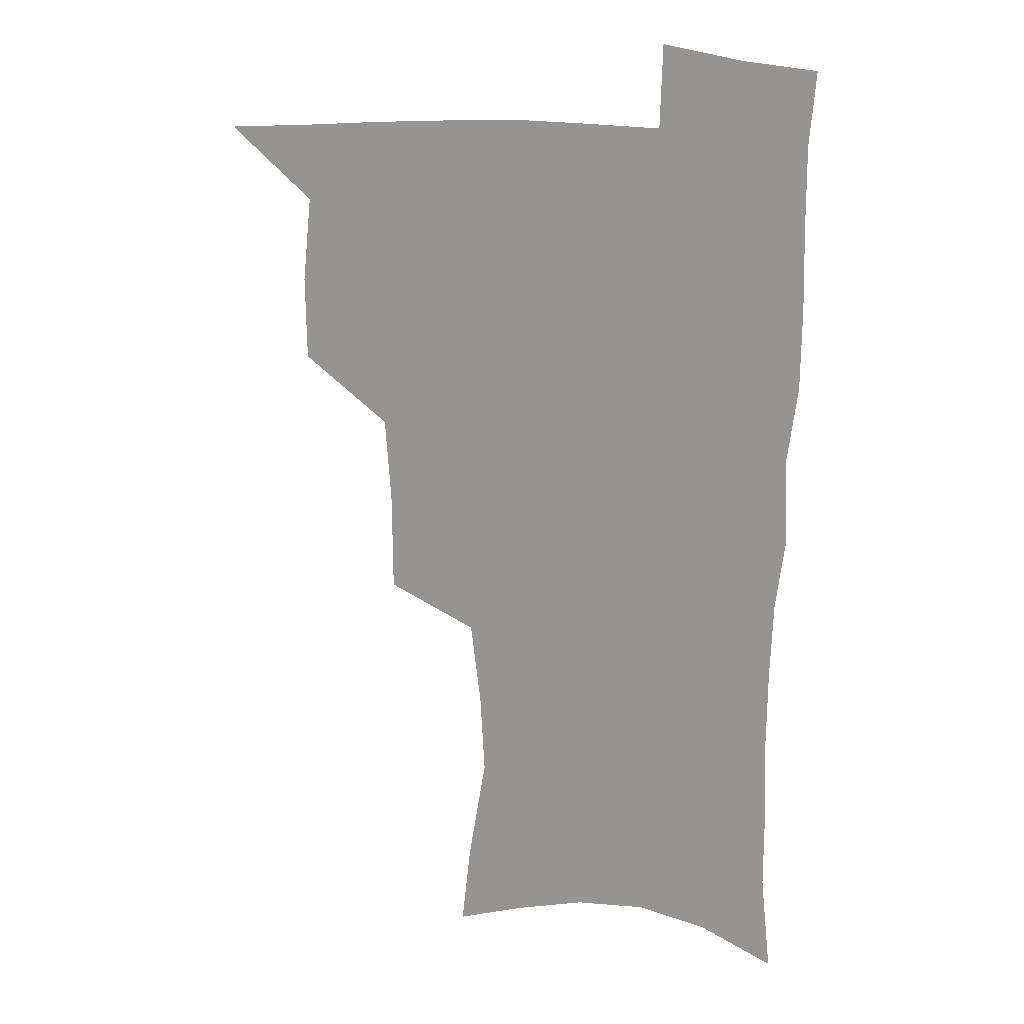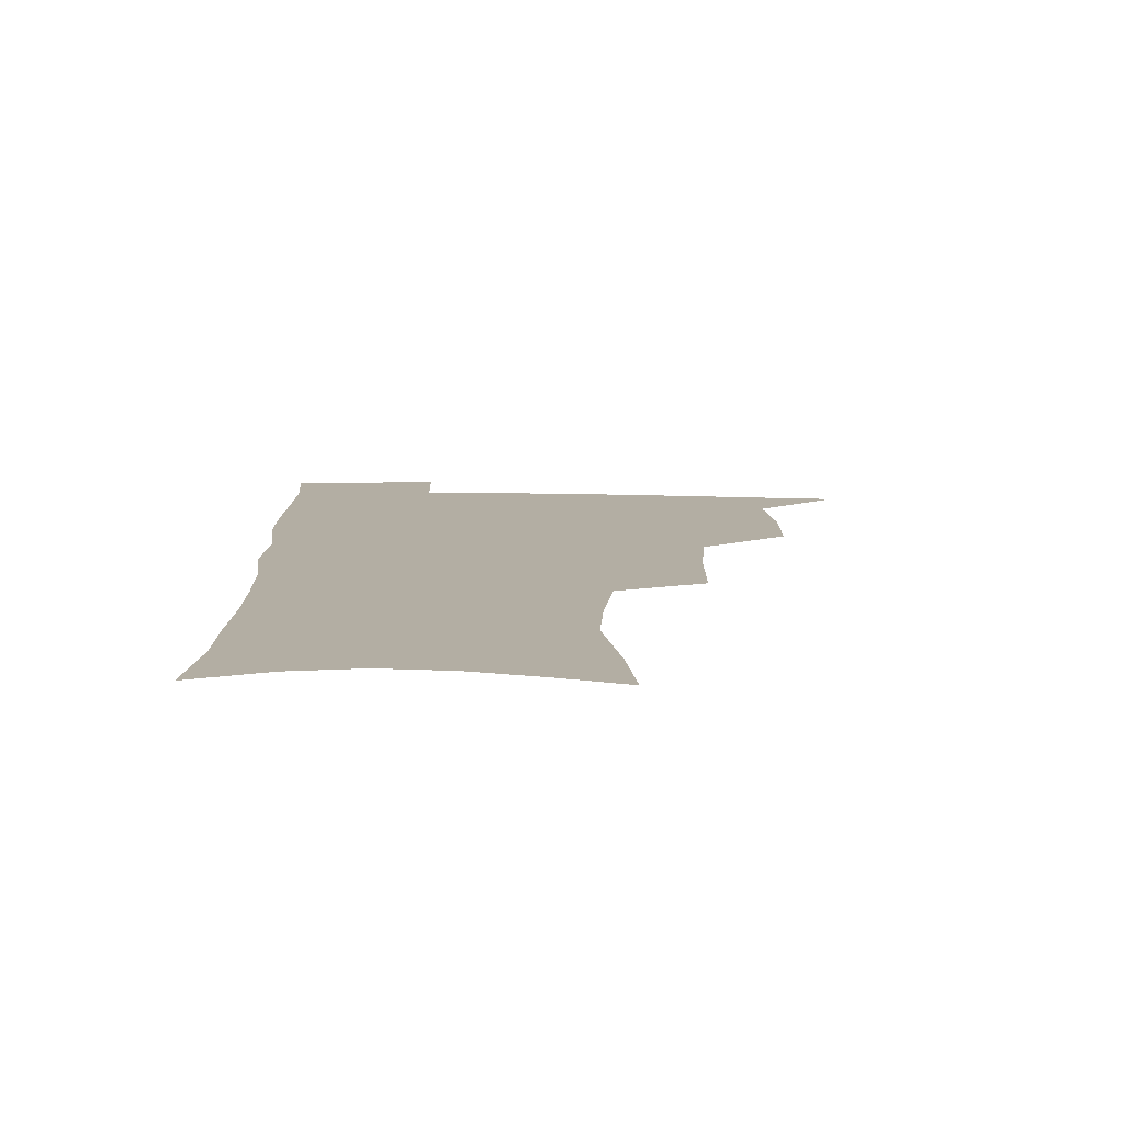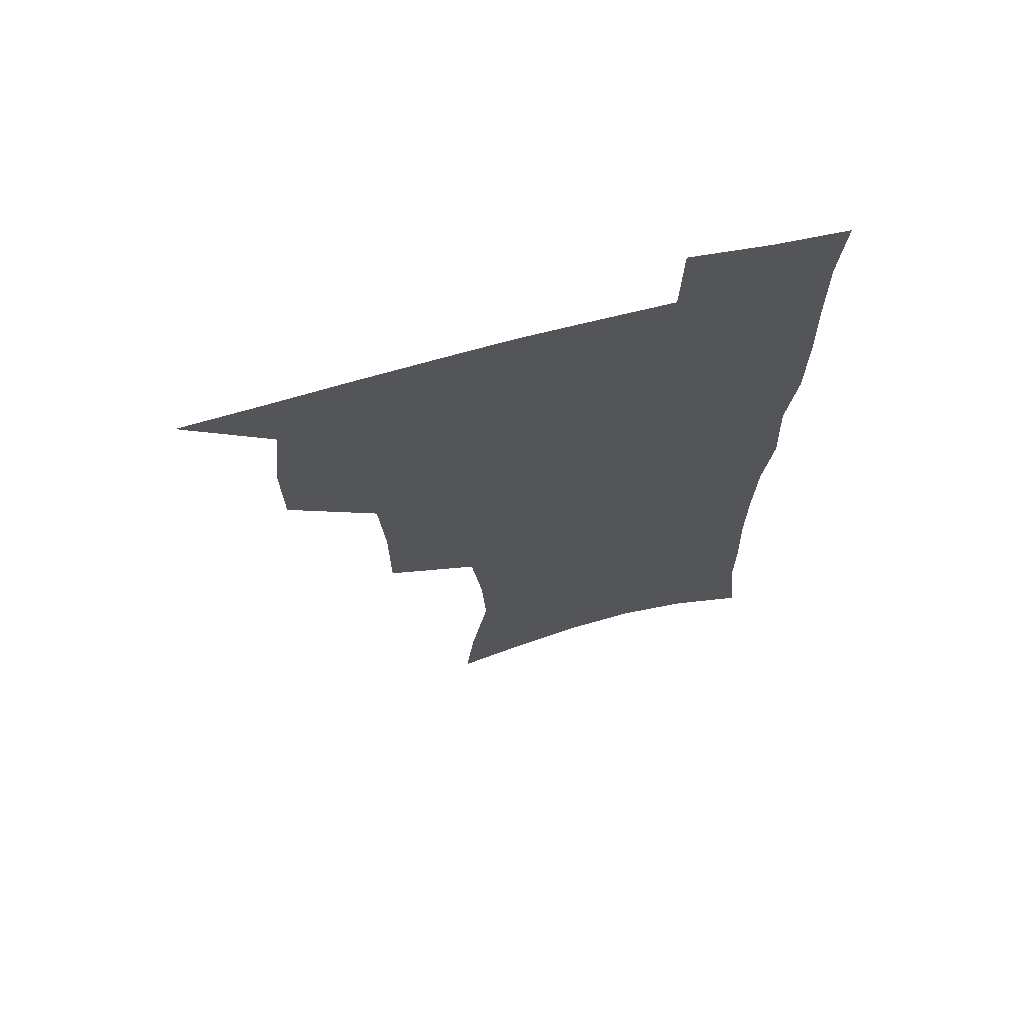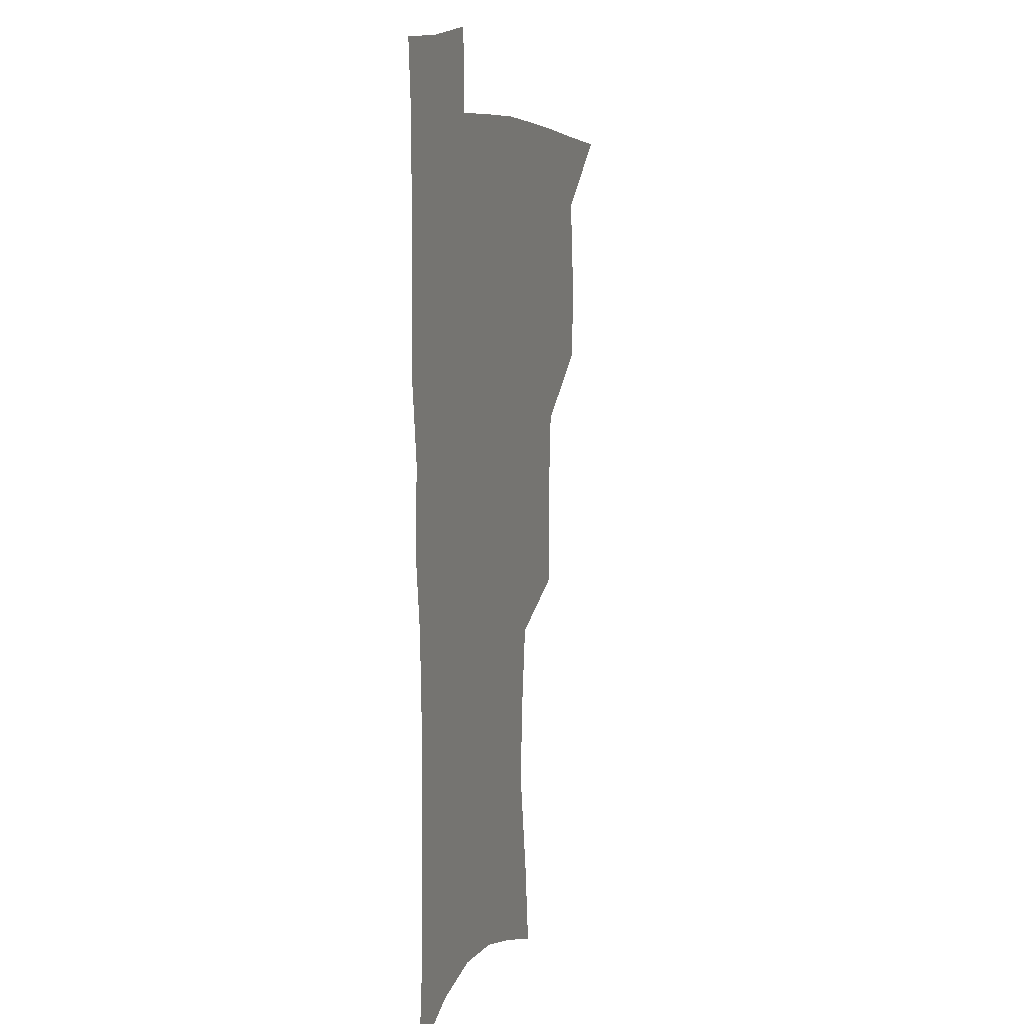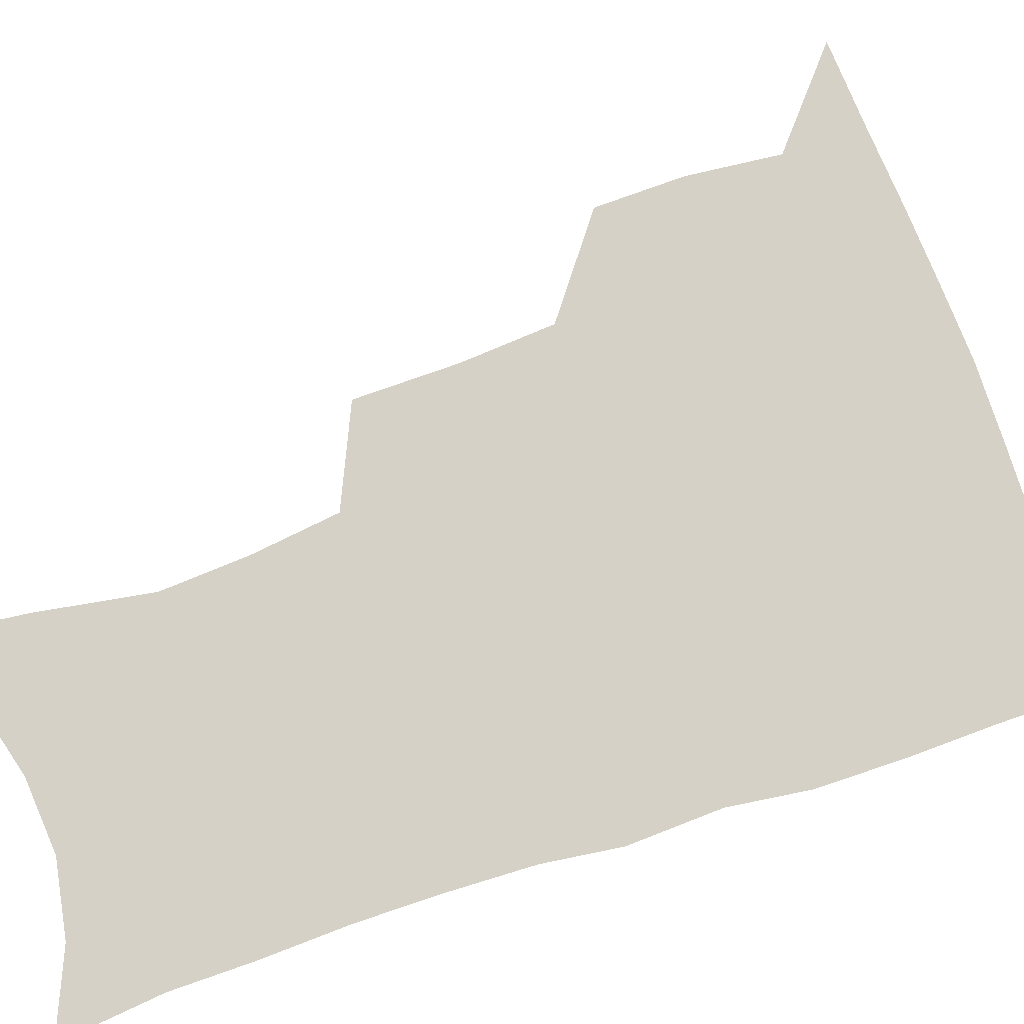
<metadata>
{"format":"obj","ext":"obj","renderer":"f3d","projection":"perspective","resolution":1024,"background":"white","views":[{"elev":18.0,"azim":17.3,"up":"+Y"},{"elev":-79.1,"azim":179.4,"up":"+Y"},{"elev":68.5,"azim":-14.7,"up":"+Y"},{"elev":8.1,"azim":107.7,"up":"+Y"},{"elev":78.8,"azim":71.0,"up":"+Z"}]}
</metadata>
<code>
v 481.5 505.1 0
v 511.2 410.9 0
v 510.7 443.4 0
v 514.1 477 0
v 514.2 507.1 0
v 547.6 313.4 0
v 547.4 351.2 0
v 545 385.2 0
v 544.6 418.8 0
v 547.6 452.3 0
v 546.6 480.9 0
v 544.3 509.4 0
v 577.6 159.1 0
v 581.1 191.7 0
v 588.1 233.4 0
v 586.4 265.1 0
v 582.3 297.6 0
v 580 333 0
v 577.5 363.8 0
v 576.5 395.4 0
v 577.2 427.3 0
v 576.9 455.7 0
v 575.4 483 0
v 573.5 511.1 0
v 603.7 167.6 0
v 612 215 0
v 610.8 242 0
v 609.9 276.1 0
v 607.6 308 0
v 605.8 339.3 0
v 604.3 368.9 0
v 603.8 399.2 0
v 604.5 430 0
v 604.5 457.4 0
v 603.8 484.2 0
v 602.1 512.5 0
v 631.5 174.9 0
v 634.8 218 0
v 634.6 250 0
v 633.3 281.2 0
v 631.9 312.2 0
v 630.9 342.4 0
v 630.5 373.7 0
v 630.4 402.2 0
v 630.7 430.3 0
v 631.1 458.1 0
v 631.4 484.5 0
v 631.2 512.1 0
v 658.9 177 0
v 658.4 216 0
v 658.2 246.6 0
v 656.7 280.9 0
v 655.8 312.2 0
v 655.8 341.1 0
v 655.5 372.1 0
v 656 401 0
v 656.8 429 0
v 657.4 457 0
v 658.6 484 0
v 659.7 511.4 0
v 660.6 543.2 0
v 686.1 171.8 0
v 683.2 210.1 0
v 682.4 242.5 0
v 681.5 274.6 0
v 681 305.9 0
v 680.9 336.6 0
v 682.3 365.4 0
v 684.2 394 0
v 684.4 424.3 0
v 685 453.5 0
v 686.3 482 0
v 687.6 510.2 0
v 691 537.9 0
v 715.3 159 0
v 711.4 197.2 0
v 711.3 227.9 0
v 710.2 260.3 0
v 710.6 291.2 0
v 711.7 321.6 0
v 715.4 349.9 0
v 714 384 0
v 717.8 412.8 0
v 718.2 444.3 0
v 717.4 476.1 0
v 717.3 506.8 0
v 719.6 535 0
f 4 5 1
f 8 9 2
f 2 9 3
f 9 10 3
f 3 10 4
f 10 11 4
f 4 11 5
f 11 12 5
f 17 18 6
f 6 18 7
f 18 19 7
f 7 19 8
f 19 20 8
f 8 20 9
f 20 21 9
f 9 21 10
f 21 22 10
f 10 22 11
f 22 23 11
f 11 23 12
f 23 24 12
f 13 25 14
f 25 26 14
f 14 26 15
f 26 27 15
f 15 27 16
f 27 28 16
f 16 28 17
f 28 29 17
f 17 29 18
f 29 30 18
f 18 30 19
f 30 31 19
f 19 31 20
f 31 32 20
f 20 32 21
f 32 33 21
f 21 33 22
f 33 34 22
f 22 34 23
f 34 35 23
f 23 35 24
f 35 36 24
f 25 37 26
f 37 38 26
f 26 38 27
f 38 39 27
f 27 39 28
f 39 40 28
f 28 40 29
f 40 41 29
f 29 41 30
f 41 42 30
f 30 42 31
f 42 43 31
f 31 43 32
f 43 44 32
f 32 44 33
f 44 45 33
f 33 45 34
f 45 46 34
f 34 46 35
f 46 47 35
f 35 47 36
f 47 48 36
f 37 49 38
f 49 50 38
f 38 50 39
f 50 51 39
f 39 51 40
f 51 52 40
f 40 52 41
f 52 53 41
f 41 53 42
f 53 54 42
f 42 54 43
f 54 55 43
f 43 55 44
f 55 56 44
f 44 56 45
f 56 57 45
f 45 57 46
f 57 58 46
f 46 58 47
f 58 59 47
f 47 59 48
f 59 60 48
f 49 62 50
f 62 63 50
f 50 63 51
f 63 64 51
f 51 64 52
f 64 65 52
f 52 65 53
f 65 66 53
f 53 66 54
f 66 67 54
f 54 67 55
f 67 68 55
f 55 68 56
f 68 69 56
f 56 69 57
f 69 70 57
f 57 70 58
f 70 71 58
f 58 71 59
f 71 72 59
f 59 72 60
f 72 73 60
f 60 73 61
f 73 74 61
f 62 75 63
f 75 76 63
f 63 76 64
f 76 77 64
f 64 77 65
f 77 78 65
f 65 78 66
f 78 79 66
f 66 79 67
f 79 80 67
f 67 80 68
f 80 81 68
f 68 81 69
f 81 82 69
f 69 82 70
f 82 83 70
f 70 83 71
f 83 84 71
f 71 84 72
f 84 85 72
f 72 85 73
f 85 86 73
f 73 86 74
f 86 87 74

</code>
